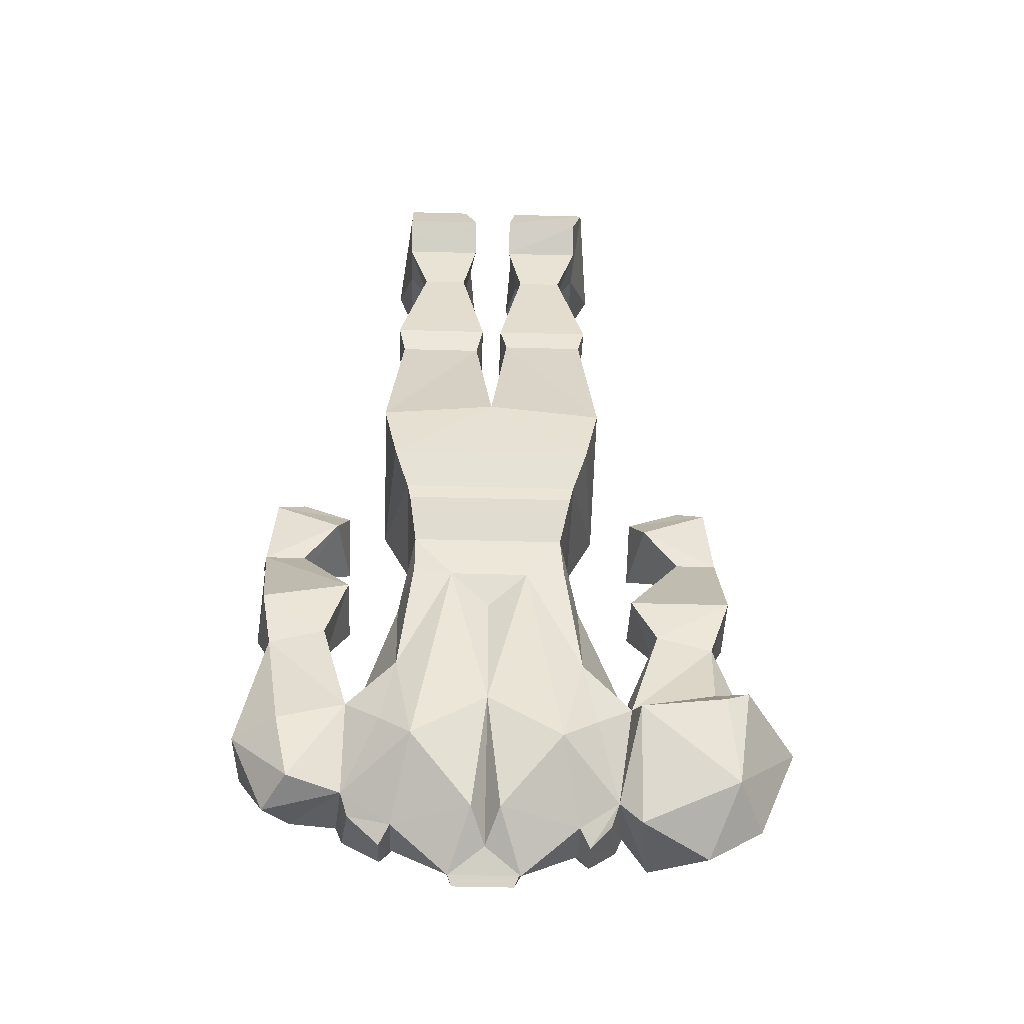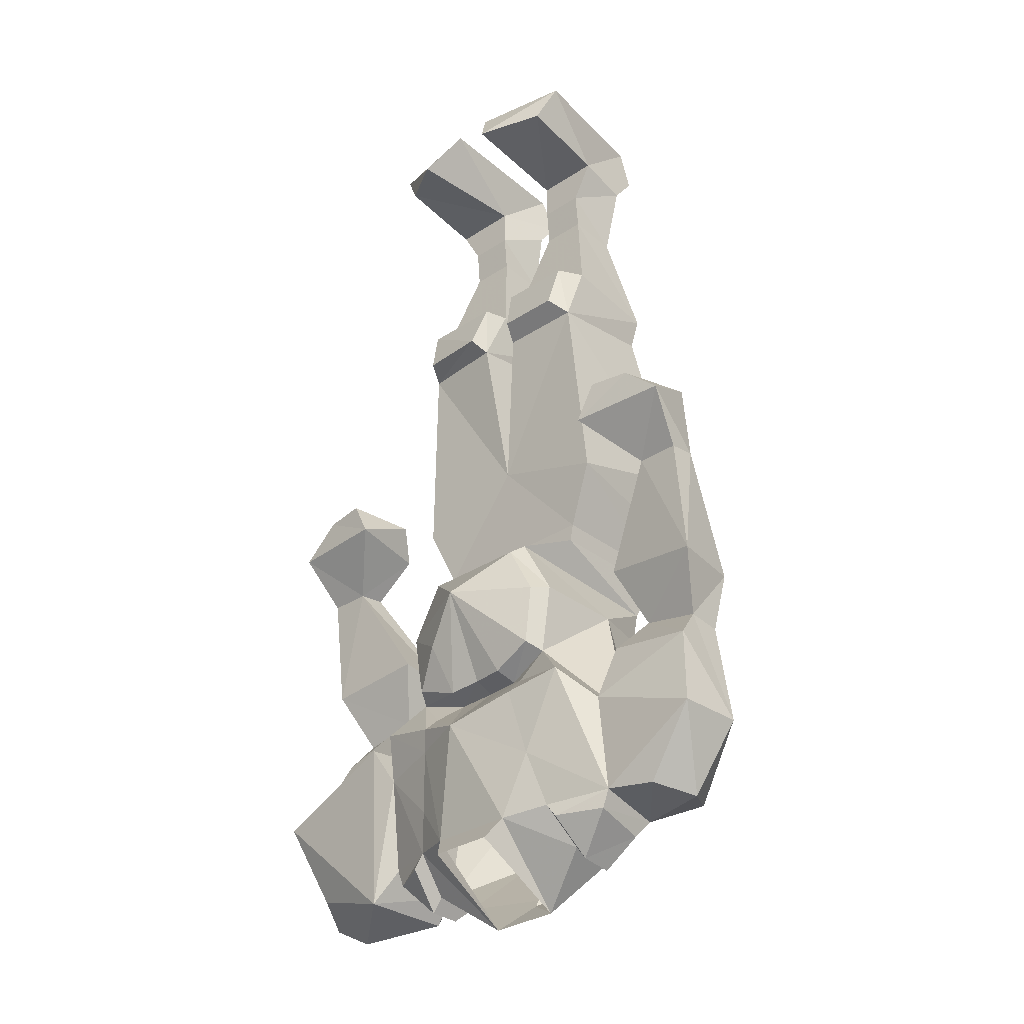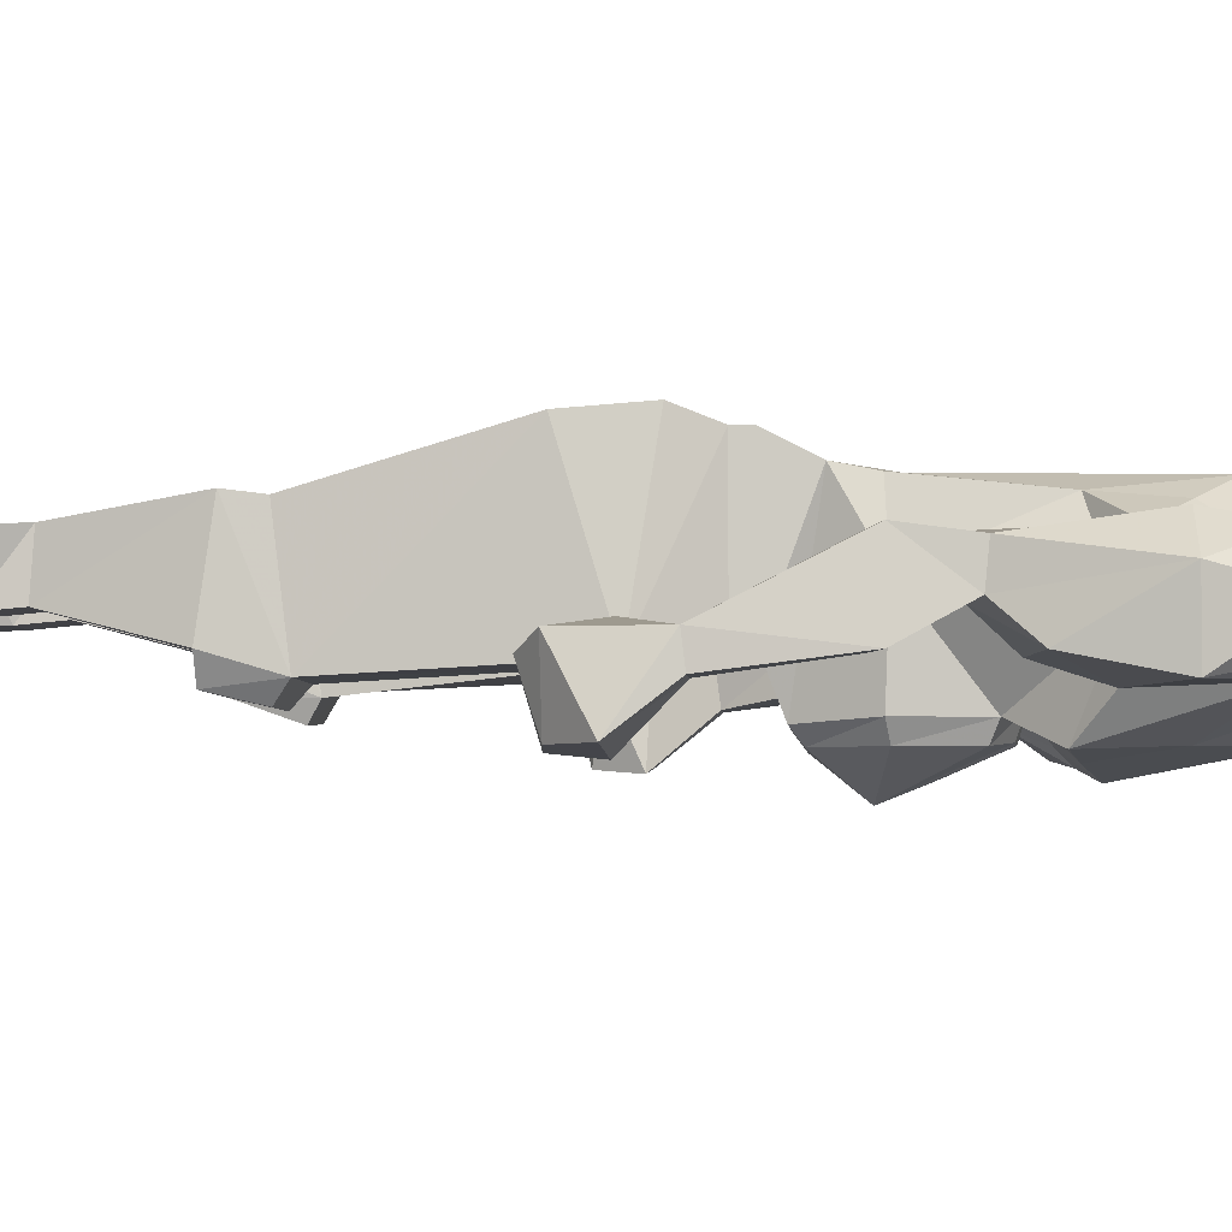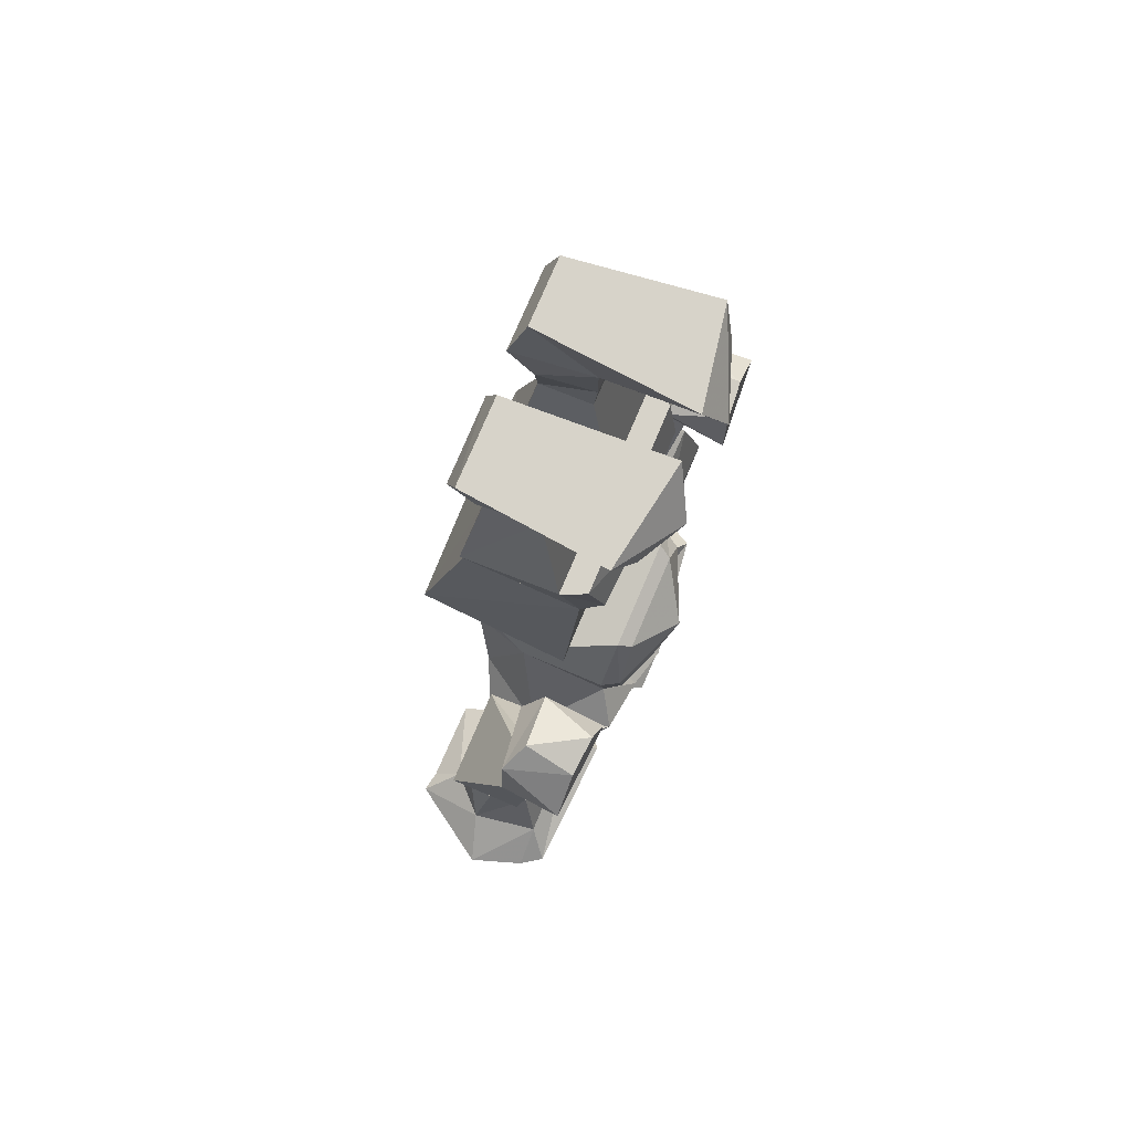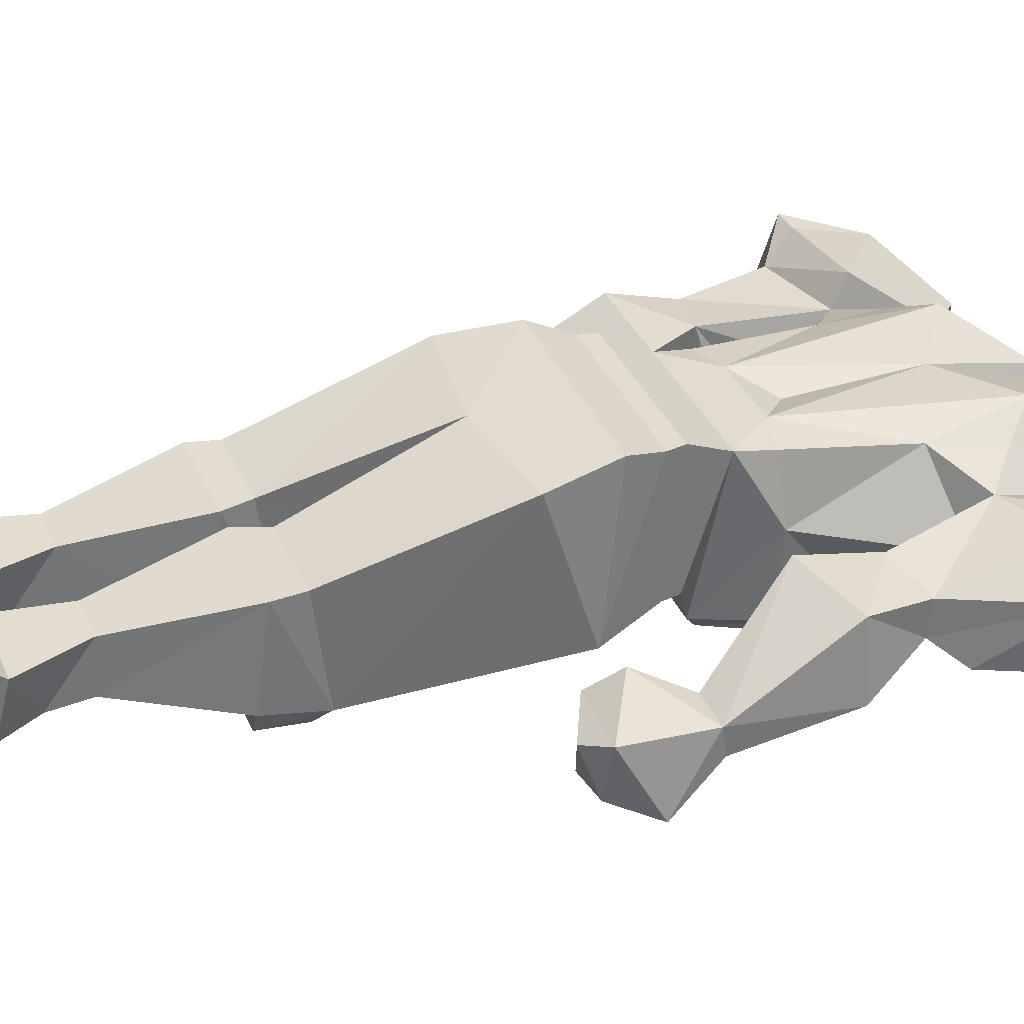
<metadata>
{"format":"obj","ext":"obj","renderer":"f3d","projection":"perspective","resolution":1024,"background":"white","views":[{"elev":-46.5,"azim":-1.8,"up":"+Y"},{"elev":-31.9,"azim":-137.2,"up":"+Y"},{"elev":-4.1,"azim":-85.8,"up":"+Z"},{"elev":76.3,"azim":113.0,"up":"+Y"},{"elev":34.9,"azim":-111.2,"up":"+Z"}]}
</metadata>
<code>
v 0 -1.57 0.25
v 0.08594 -1.5 0.2812
v -0.08594 -1.5 0.2812
v 0 -1.852 0.2578
v 0.1641 -1.961 0.2656
v 0.2109 -1.742 0.2422
v 0.1719 -1.477 0.2734
v 0.1641 -1.398 0.2891
v -0.1719 -1.398 0.2891
v -0.1719 -1.477 0.2734
v -0.2031 -1.742 0.2422
v -0.1641 -1.961 0.2656
v -0.03125 -2.094 0.1875
v 0 -2.141 0.1094
v 0.03125 -2.094 0.1875
v 0.2031 -2.094 0.1172
v 0.2891 -2.039 0.1328
v 0.2422 -1.891 0.2266
v 0.3203 -1.828 0.1953
v 0.3203 -1.734 0.07031
v 0.2109 -1.484 0.1406
v 0.1328 -1.344 -0.07031
v 0.1875 -1.305 0.03125
v 0.1875 -1.305 0.3359
v -0.1875 -1.305 0.3359
v -0.1875 -1.305 0.03125
v -0.1328 -1.344 -0.07031
v -0.2109 -1.484 0.1328
v -0.3125 -1.789 0.07031
v -0.3125 -1.82 0.1875
v -0.2344 -1.891 0.2266
v -0.3125 -2.023 0.1328
v -0.2031 -2.094 0.1172
v -0.07812 -2.188 0.07031
v 0.07812 -2.188 0.07031
v 0.2031 -2.094 0.01562
v 0.2266 -2.125 0.01562
v 0.2266 -2.125 0.08594
v 0.2734 -2.078 0.1016
v 0.3047 -2.016 -0.02344
v 0.3594 -2.086 -0.04688
v 0.3359 -2.094 0.1406
v 0.3359 -1.867 0.2578
v 0.1875 -1.648 -0.0625
v 0.2109 -1.484 -0.0625
v 0.2578 -1.719 -0.1094
v 0.125 -1.75 -0.125
v 0.1172 -1.719 -0.09375
v 0.07812 -1.68 -0.04688
v 0.07031 -1.664 -0.09375
v 0.1641 -1.633 -0.1016
v 0.1719 -1.594 -0.1016
v 0.1875 -1.492 -0.1016
v -0.1797 -1.633 -0.0625
v -0.2578 -1.719 -0.1094
v -0.3125 -1.781 -0.03125
v -0.125 -1.695 -0.07812
v 0 -1.672 -0.03906
v 0.02344 -1.781 -0.1484
v -0.1328 -1.742 -0.125
v -0.07812 -1.672 -0.04688
v -0.07031 -1.656 -0.09375
v 0 -1.656 -0.08594
v 0.1406 -1.797 -0.1094
v 0.09375 -2.023 -0.1016
v -0.09375 -2.023 -0.1016
v -0.1641 -1.891 -0.1016
v -0.3281 -2 -0.02344
v -0.5547 -1.867 -0.03125
v -0.5234 -1.68 0.007812
v -0.3359 -1.656 0.007812
v -0.375 -1.586 0.1719
v -0.3125 -1.797 0.1172
v -0.4297 -2.008 0.1719
v -0.4844 -2.031 0.07812
v -0.4297 -2.008 0
v -0.3125 -2.039 -0.02344
v -0.2969 -2.062 0.1016
v -0.2266 -2.125 0.08594
v -0.2031 -2.086 0.01562
v -0.07031 -2.07 -0.1328
v 0.07031 -2.07 -0.1328
v 0.1875 -2.016 -0.0625
v 0.2109 -2.047 -0.0625
v 0.2891 -2.055 -0.02344
v 0.2734 -1.82 -0.07812
v 0.3203 -1.734 -0.1016
v 0.6172 -1.844 -0.07812
v 0.5547 -2.023 -0.01562
v 0.4844 -2.125 0.05469
v 0.5469 -2.023 0.1953
v 0.5234 -1.844 0.2578
v 0.5078 -1.781 0.1953
v 0.5156 -1.609 0.1562
v 0.3906 -1.586 0.1719
v 0.3203 -1.742 0.1172
v 0.3203 -1.727 -0.03125
v 0.3438 -1.625 0.007812
v 0.5156 -1.68 0.007812
v 0.5625 -1.789 -0.03125
v -0.1953 -1.266 0.03125
v 0.1953 -1.266 0.03125
v 0.1953 -1.266 0.3359
v -0.1953 -1.266 0.3359
v -0.2578 -1.125 0.01562
v 0 -1.047 0.01562
v 0.2578 -1.125 0.01562
v 0.2266 -1.18 0.3672
v -0.2266 -1.18 0.3672
v -0.2578 -1.023 0.3516
v -0.2266 -0.6719 -0.007812
v -0.03906 -0.6719 -0.007812
v -0.03906 -0.6406 0.2422
v 0 -0.9922 0.3516
v 0.03906 -0.6328 0.25
v 0.03906 -0.6719 -0.02344
v 0.2266 -0.6719 -0.007812
v 0.2578 -1.023 0.3516
v -0.2266 -0.6406 0.2422
v -0.2422 -0.5703 0.25
v -0.2422 -0.5391 0.03125
v -0.2109 -0.5391 -0.02344
v -0.1953 -0.6406 -0.04688
v -0.05469 -0.6406 -0.04688
v -0.02344 -0.5391 0.03125
v -0.02344 -0.5703 0.25
v -0.07812 -0.3047 0.2109
v -0.1797 -0.3047 0.2109
v -0.1797 -0.2969 0.09375
v -0.04688 -0.5391 -0.02344
v 0.5625 -1.219 0.03906
v 0.5469 -1.039 0.03906
v 0.3906 -1.125 0.0625
v 0.4688 -1.219 0.03906
v 0.3359 -1.477 0.1719
v 0.5625 -1.477 0.1719
v 0.5625 -1.477 0.007812
v 0.5625 -1.227 -0.02344
v 0.5859 -1.117 -0.1094
v 0.5 -1.039 -0.1094
v 0.4844 -1 0.007812
v 0.3594 -1.055 0.01562
v 0.3594 -1.117 -0.125
v 0.4688 -1.227 -0.02344
v 0.3359 -1.453 0.01562
v 0.3906 -1.578 0.07812
v 0.5156 -1.602 0.07812
v 0.4062 -1.031 -0.1172
v 0.5859 -1.797 0.1172
v -0.5 -1.609 0.1562
v -0.4609 -1.867 0.1953
v -0.5234 -1.477 0.1719
v -0.5 -1.602 0.07812
v -0.5625 -1.867 0.1172
v -0.375 -1.578 0.07812
v -0.3281 -1.438 0.1719
v -0.5469 -1.219 0.03906
v -0.5469 -1.477 0.007812
v -0.3281 -1.453 0.01562
v -0.4531 -1.227 -0.02344
v -0.4531 -1.219 0.03906
v -0.375 -1.125 0.0625
v -0.5312 -1.039 0.03906
v -0.5703 -1.117 -0.1094
v -0.5469 -1.227 -0.02344
v -0.3516 -1.117 -0.125
v -0.3516 -1.055 0.01562
v -0.4688 -1 0.007812
v -0.3906 -1.031 -0.1172
v -0.4844 -1.039 -0.1094
v 0.2422 -0.5703 0.25
v 0.1797 -0.3047 0.2109
v 0.07812 -0.3047 0.2109
v 0.02344 -0.5703 0.25
v 0.2266 -0.6328 0.25
v 0.2422 -0.5391 0.03125
v 0.1797 -0.2969 0.09375
v 0.1797 -0.2109 0.08594
v 0.2266 -0.1562 0.2031
v 0.04688 -0.1562 0.2031
v 0.07812 -0.2109 0.08594
v 0.07812 -0.2969 0.09375
v 0.02344 -0.5391 0.03125
v 0.2266 -0.125 0.08594
v 0.2266 -0.09375 0.2578
v 0.04688 -0.08594 0.2578
v 0.07812 -0.125 0.08594
v 0.2266 -0.09375 -0.1172
v 0.2812 0 -0.08594
v 0.25 0 0.2266
v 0.0625 0 0.2266
v 0.04688 0 -0.125
v 0.125 -0.09375 -0.1719
v -0.07812 -0.2969 0.09375
v -0.1797 -0.2109 0.08594
v -0.07812 -0.2109 0.08594
v -0.2266 0 0.2266
v -0.2656 0 -0.08594
v -0.2266 -0.125 0.08594
v -0.2266 -0.08594 0.2578
v -0.04688 -0.08594 0.2578
v -0.07812 0 0.2266
v -0.04688 0 -0.125
v -0.07812 -0.09375 -0.1719
v -0.2266 -0.08594 -0.1172
v -0.07812 -0.125 0.08594
v -0.2266 -0.1562 0.2031
v -0.04688 -0.1562 0.2031
v 0.6875 -1.859 0.08594
v 0.6484 -1.852 -0.03125
v 0.6016 -2.062 0.07031
v 0.5703 -1.836 0.2656
v -0.2031 -1.477 -0.0625
v 0.03906 -0.5391 -0.02344
v 0.05469 -0.6484 -0.0625
v 0.2031 -0.6484 -0.05469
v 0.2188 -0.5391 -0.02344
v 0.1641 -1.93 -0.08594
v -0.1875 -2.008 -0.0625
v -0.2109 -2.039 -0.0625
v -0.2266 -2.117 0.01562
v 0 -1.461 -0.1797
v 0.09375 -1.555 -0.1406
v 0.1172 -1.367 -0.1016
v -0.1172 -1.367 -0.1016
v -0.1797 -1.484 -0.1016
v -0.1641 -1.617 -0.1016
f 1 2 3
f 1 4 2
f 4 14 15
f 44 20 46
f 29 54 55
f 29 55 56
f 57 58 59
f 57 59 60
f 57 61 58
f 58 49 59
f 59 49 48
f 59 48 47
f 20 97 46
f 1 3 4
f 4 13 14
f 2 4 5
f 3 12 4
f 4 12 13
f 4 15 5
f 5 15 16
f 6 18 19
f 6 19 20
f 6 20 21
f 6 21 7
f 7 21 8
f 8 21 22
f 9 27 28
f 9 28 10
f 10 28 11
f 11 28 29
f 11 29 30
f 11 30 31
f 12 33 13
f 13 33 34
f 13 34 14
f 14 34 35
f 14 35 15
f 15 35 16
f 16 35 36
f 17 19 18
f 44 45 21
f 44 21 20
f 45 22 21
f 29 56 30
f 59 47 64
f 59 64 65
f 59 65 66
f 59 66 67
f 59 67 60
f 55 68 56
f 56 68 69
f 56 69 70
f 56 70 71
f 56 71 72
f 56 72 73
f 73 72 30
f 73 30 32
f 32 30 74
f 32 74 75
f 32 75 76
f 32 76 68
f 33 80 34
f 34 80 66
f 34 66 81
f 81 66 82
f 82 66 65
f 82 65 35
f 35 65 83
f 35 83 36
f 19 93 94
f 19 94 95
f 19 95 96
f 19 96 17
f 46 97 86
f 20 19 97
f 97 19 96
f 97 96 95
f 97 95 98
f 97 98 99
f 97 99 100
f 120 126 127
f 120 127 128
f 120 128 129
f 120 129 121
f 121 129 125
f 131 132 133
f 131 133 134
f 131 138 139
f 131 139 132
f 132 139 140
f 132 140 141
f 132 141 142
f 132 142 133
f 133 142 143
f 133 143 144
f 133 144 134
f 135 145 146
f 135 146 95
f 135 95 136
f 136 95 94
f 136 94 147
f 136 147 137
f 137 147 146
f 137 146 145
f 138 144 139
f 139 144 143
f 139 143 140
f 140 143 148
f 140 148 141
f 141 148 142
f 142 148 143
f 94 93 149
f 94 149 147
f 147 149 99
f 147 99 146
f 146 99 98
f 146 98 95
f 150 151 30
f 150 30 72
f 150 72 152
f 150 152 153
f 150 153 154
f 150 154 151
f 151 154 74
f 151 74 30
f 70 153 155
f 70 155 71
f 71 155 72
f 72 155 156
f 72 156 152
f 152 158 153
f 153 158 155
f 155 158 159
f 155 159 156
f 157 161 162
f 157 162 163
f 157 163 164
f 157 164 165
f 160 165 164
f 160 164 166
f 160 166 162
f 160 162 161
f 167 168 163
f 167 163 162
f 167 162 166
f 167 166 169
f 167 169 168
f 168 169 170
f 168 170 163
f 163 170 164
f 164 170 166
f 166 170 169
f 171 172 173
f 171 173 174
f 171 176 177
f 171 177 172
f 172 177 178
f 172 178 179
f 172 179 180
f 172 180 173
f 173 180 181
f 173 181 182
f 173 182 183
f 173 183 174
f 177 176 183
f 177 183 182
f 177 182 178
f 178 182 181
f 178 181 184
f 178 184 179
f 179 184 185
f 179 185 180
f 180 185 186
f 180 186 187
f 180 187 181
f 181 187 184
f 184 187 188
f 184 188 189
f 184 189 190
f 184 190 185
f 185 190 186
f 186 190 191
f 186 191 187
f 187 191 192
f 187 192 193
f 187 193 188
f 188 193 189
f 189 193 192
f 189 192 190
f 190 192 191
f 194 125 129
f 194 129 195
f 194 195 196
f 194 196 127
f 194 127 125
f 125 127 126
f 197 198 199
f 197 199 200
f 197 200 201
f 197 201 202
f 197 202 198
f 198 202 203
f 198 203 204
f 198 204 205
f 198 205 199
f 199 205 206
f 199 206 196
f 199 196 195
f 199 195 207
f 199 207 200
f 200 207 208
f 200 208 201
f 201 208 206
f 201 206 202
f 202 206 203
f 203 206 204
f 204 206 205
f 195 128 207
f 207 128 208
f 208 128 127
f 208 127 196
f 208 196 206
f 128 195 129
f 154 70 69
f 154 69 75
f 154 75 74
f 70 154 153
f 100 99 149
f 28 27 213
f 28 213 54
f 28 54 29
f 68 76 69
f 69 76 75
f 31 30 32
f 64 218 65
f 65 218 83
f 80 219 66
f 66 219 67
f 2 5 6
f 2 6 7
f 2 7 8
f 2 8 3
f 3 8 9
f 3 9 10
f 3 10 11
f 3 11 12
f 5 16 17
f 5 17 18
f 5 18 6
f 8 22 23
f 8 23 24
f 8 24 25
f 8 25 9
f 9 25 26
f 9 26 27
f 11 31 12
f 12 31 32
f 12 32 33
f 16 36 37
f 16 37 38
f 16 38 17
f 17 38 39
f 17 39 40
f 44 46 47
f 44 47 48
f 44 48 49
f 57 60 55
f 57 55 54
f 57 54 61
f 60 67 55
f 55 67 68
f 32 68 77
f 32 77 78
f 32 78 33
f 33 78 79
f 33 79 80
f 36 83 84
f 36 84 37
f 37 84 85
f 37 85 38
f 38 85 39
f 39 85 40
f 40 85 83
f 40 83 86
f 41 87 88
f 41 88 89
f 41 89 90
f 41 90 42
f 42 90 91
f 42 91 43
f 43 91 92
f 46 86 64
f 46 64 47
f 22 27 26
f 22 26 23
f 111 119 120
f 111 120 121
f 112 125 126
f 112 126 113
f 113 126 119
f 119 126 120
f 121 125 130
f 121 130 122
f 122 130 124
f 122 124 123
f 131 134 135
f 131 135 136
f 131 136 137
f 131 137 138
f 134 144 135
f 135 144 145
f 137 145 144
f 137 144 138
f 152 156 157
f 152 157 158
f 156 159 160
f 156 160 161
f 156 161 157
f 157 165 158
f 158 165 160
f 158 160 159
f 171 174 175
f 171 175 117
f 171 117 176
f 174 183 116
f 174 116 115
f 174 115 175
f 89 210 209
f 89 209 211
f 89 211 90
f 90 211 91
f 91 211 209
f 91 209 212
f 176 217 183
f 183 217 214
f 214 217 215
f 215 217 216
f 86 218 64
f 83 218 86
f 67 219 68
f 68 219 220
f 68 220 77
f 77 220 221
f 77 221 78
f 78 221 79
f 79 221 80
f 80 221 219
f 219 221 220
f 85 84 83
f 50 222 223
f 50 223 51
f 52 223 53
f 53 223 222
f 53 222 224
f 62 227 222
f 62 222 63
f 63 222 50
f 226 222 227
f 222 226 225
f 222 225 224
f 17 40 41
f 17 41 42
f 17 42 43
f 17 43 19
f 44 51 52
f 45 53 22
f 40 86 41
f 41 86 87
f 43 92 93
f 43 93 19
f 97 100 88
f 97 88 87
f 97 87 86
f 100 149 209
f 100 209 210
f 100 210 88
f 92 212 93
f 93 212 149
f 149 212 209
f 53 224 22
f 22 224 27
f 27 224 225
f 27 225 213
f 213 225 226
f 44 49 50
f 44 50 51
f 44 52 45
f 45 52 53
f 58 61 62
f 58 62 63
f 58 63 49
f 111 121 122
f 111 122 123
f 111 123 112
f 112 123 124
f 112 124 125
f 124 130 125
f 116 183 214
f 116 214 215
f 116 215 117
f 117 215 216
f 117 216 176
f 176 216 217
f 213 226 54
f 54 226 227
f 54 227 61
f 61 227 62
f 63 50 49
f 23 26 101
f 23 101 102
f 23 102 24
f 24 102 103
f 24 103 25
f 25 103 104
f 25 104 26
f 26 104 101
f 101 104 105
f 101 105 106
f 101 106 102
f 102 106 107
f 102 107 103
f 103 107 108
f 103 108 104
f 104 108 109
f 104 109 105
f 105 109 110
f 105 110 111
f 105 111 106
f 106 111 112
f 106 112 113
f 106 113 114
f 106 114 115
f 106 115 116
f 106 116 117
f 106 117 107
f 107 117 118
f 107 118 108
f 108 118 114
f 108 114 109
f 109 114 110
f 110 114 113
f 110 113 119
f 110 119 111
f 175 115 118
f 175 118 117
f 118 115 114
f 88 210 89
f 91 212 92
f 51 223 52

</code>
